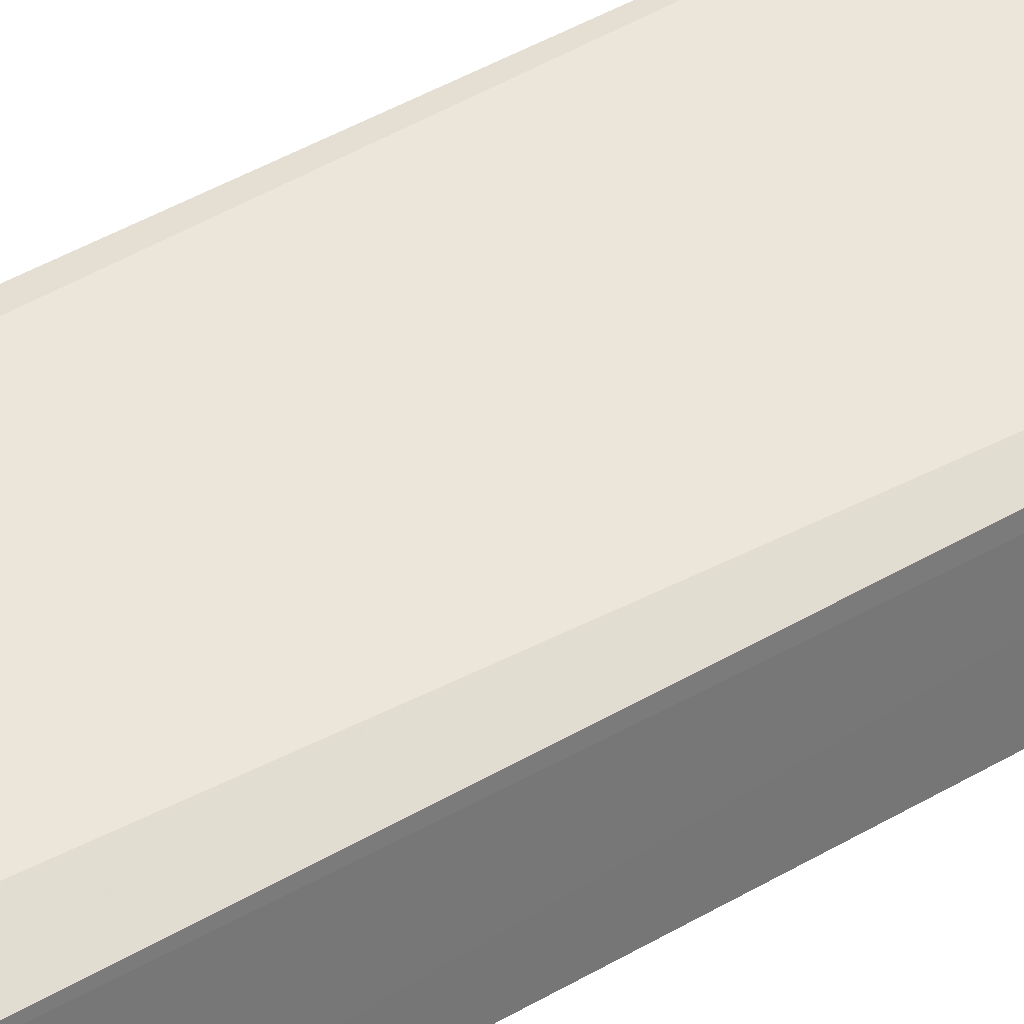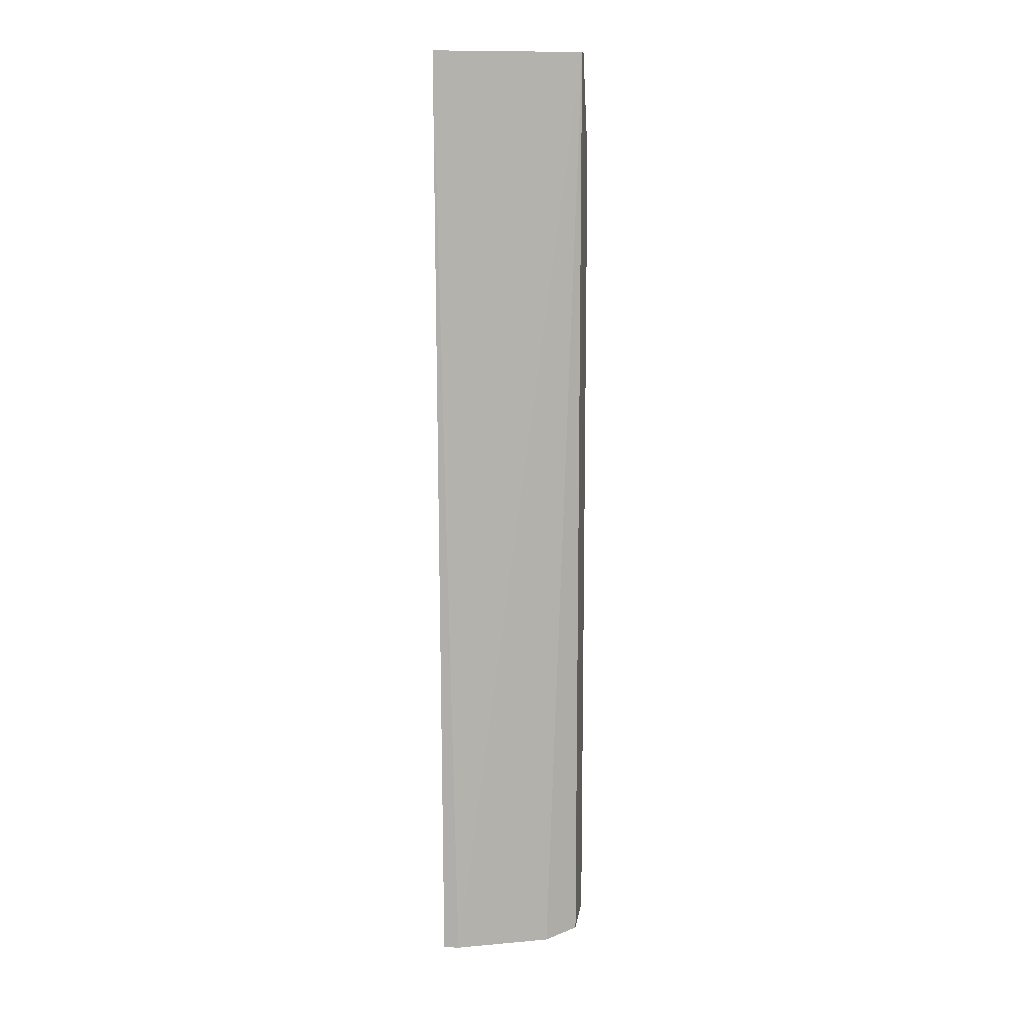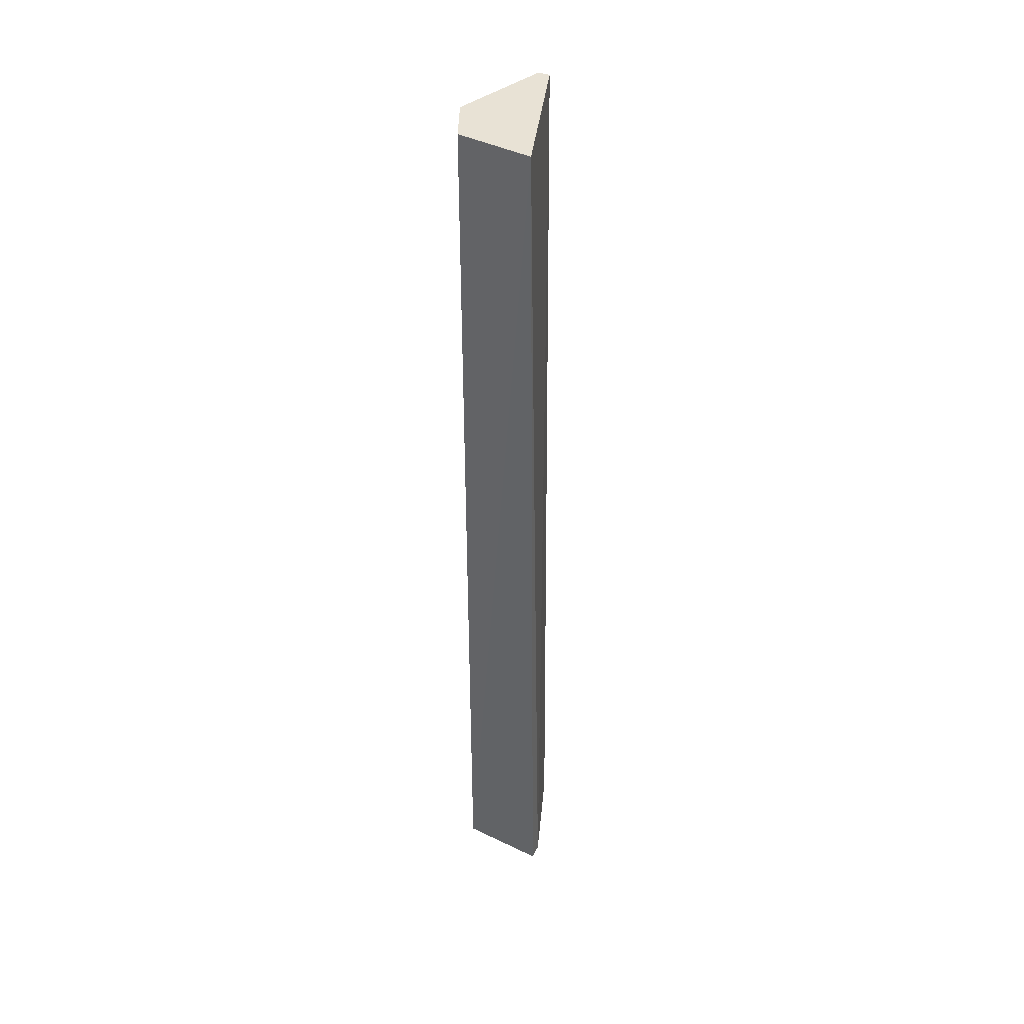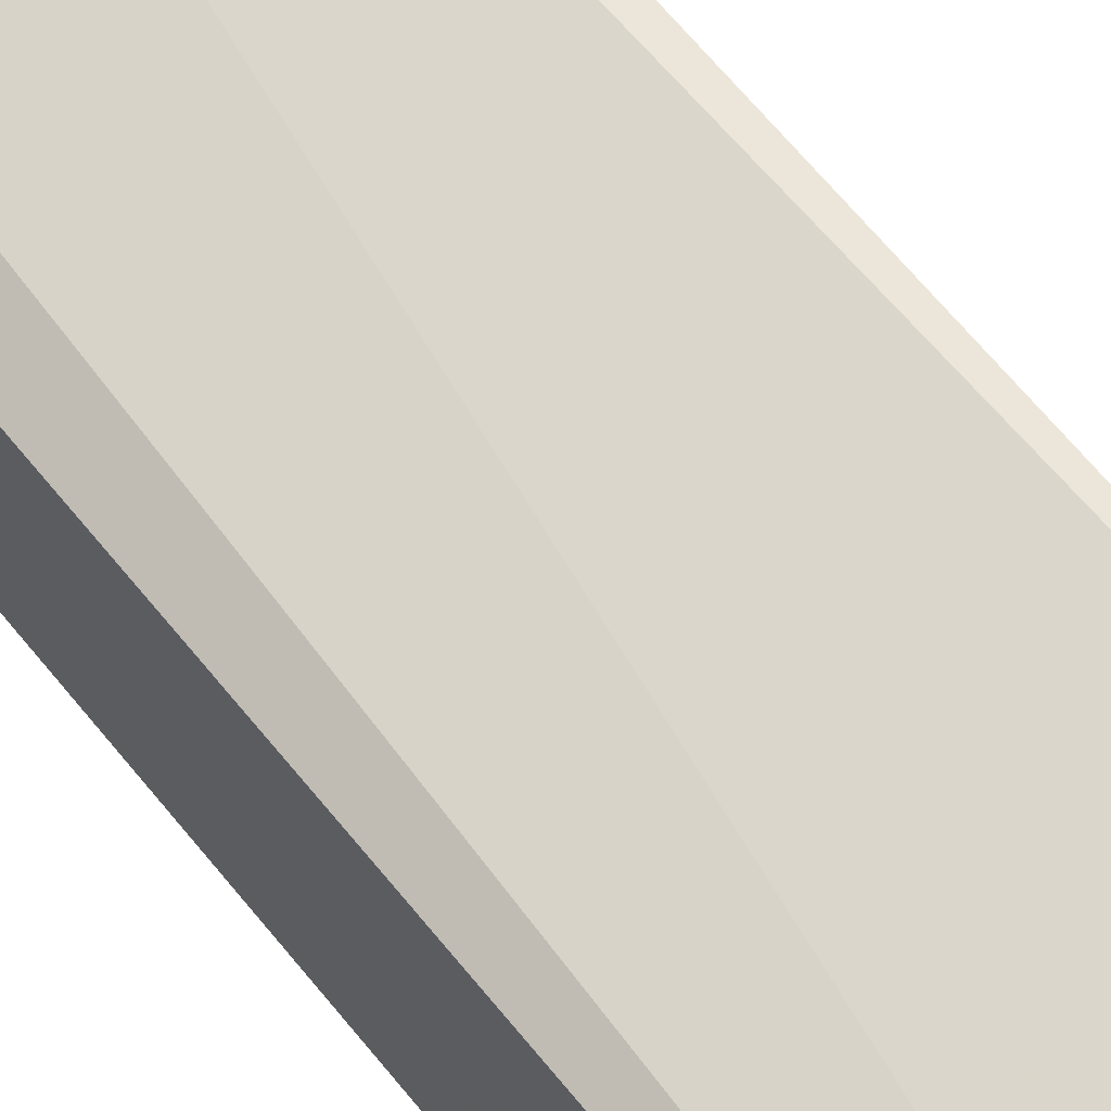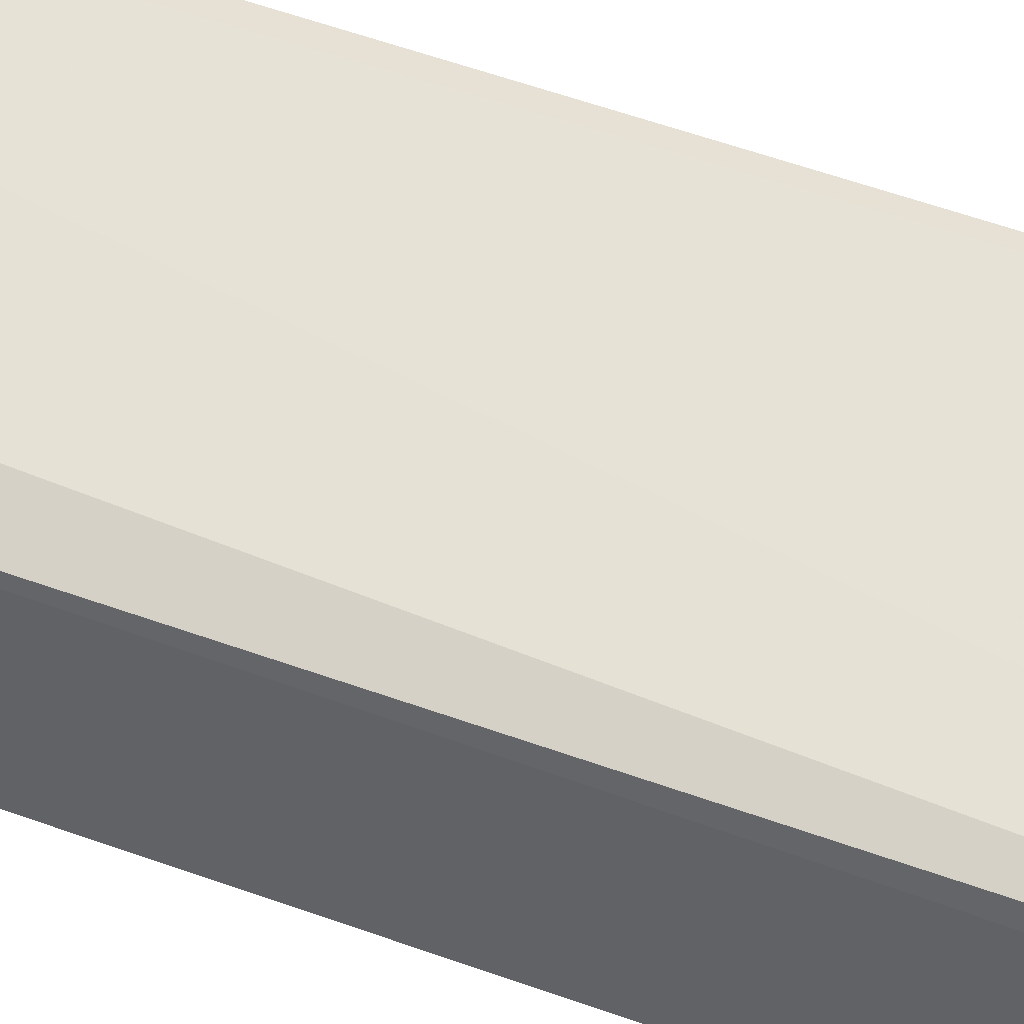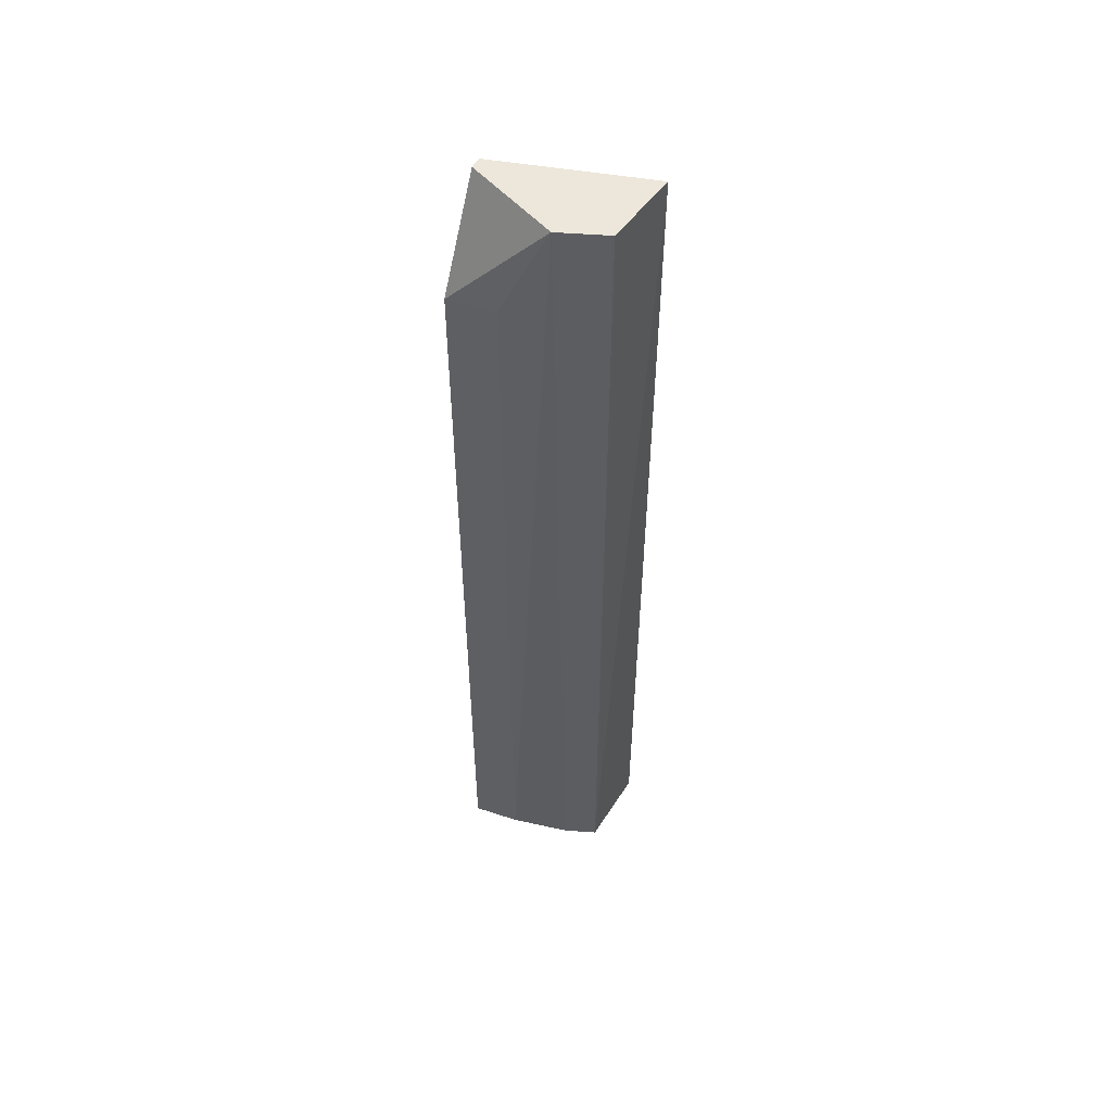
<metadata>
{"format":"obj","ext":"obj","renderer":"f3d","projection":"perspective","resolution":1024,"background":"white","views":[{"elev":37.2,"azim":-128.6,"up":"+Y"},{"elev":11.3,"azim":-173.7,"up":"+Z"},{"elev":40.7,"azim":113.8,"up":"+Z"},{"elev":54.5,"azim":-35.9,"up":"+Y"},{"elev":38.6,"azim":-63.3,"up":"+Y"},{"elev":53.0,"azim":27.0,"up":"+Z"}]}
</metadata>
<code>
v 0.01291 -0.02134 0.075
v 0.01207 -0.02719 0.075
v 0.01207 -0.02719 0.0005208
v 0.003854 -0.02323 0
v 0.001438 -0.02481 0.075
v 0.01247 -0.02077 0
v 0.01124 -0.02077 0
v 0.001289 -0.02983 0.0005208
v 0.009537 -0.02824 0.0005208
v 0.001289 -0.02983 0.067
v 0.001438 -0.02481 0.0005208
v 0.004919 -0.02935 0.0005208
v 0.008486 -0.02868 0.075
v 0.001392 -0.02569 0.075
v 0.004919 -0.02935 0.067
f 1 2 3
f 5 2 1
f 6 1 3
f 7 5 1
f 7 4 5
f 7 6 4
f 7 1 6
f 9 6 3
f 9 4 6
f 11 5 4
f 11 4 8
f 12 8 4
f 12 4 9
f 12 10 8
f 13 2 5
f 13 9 3
f 13 3 2
f 13 12 9
f 14 8 10
f 14 11 8
f 14 5 11
f 14 13 5
f 14 10 13
f 15 13 10
f 15 10 12
f 15 12 13

</code>
